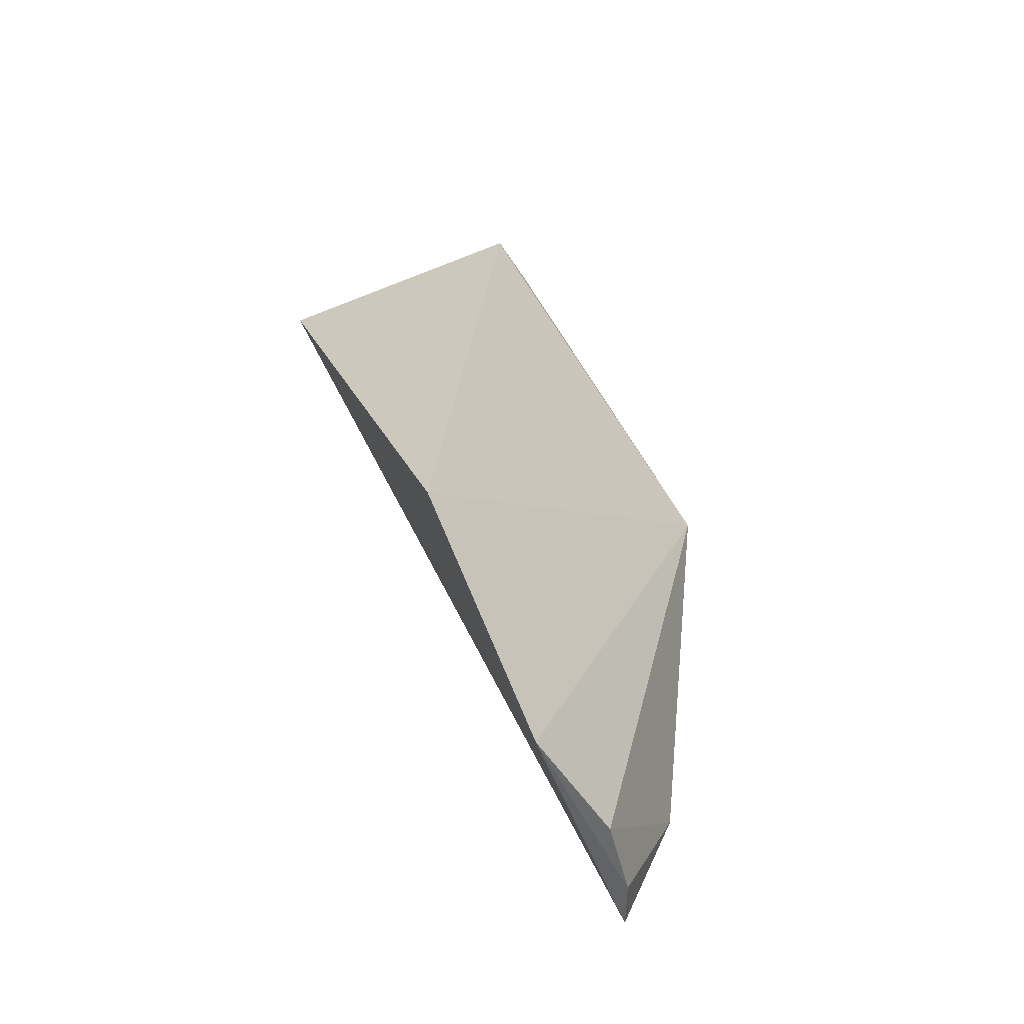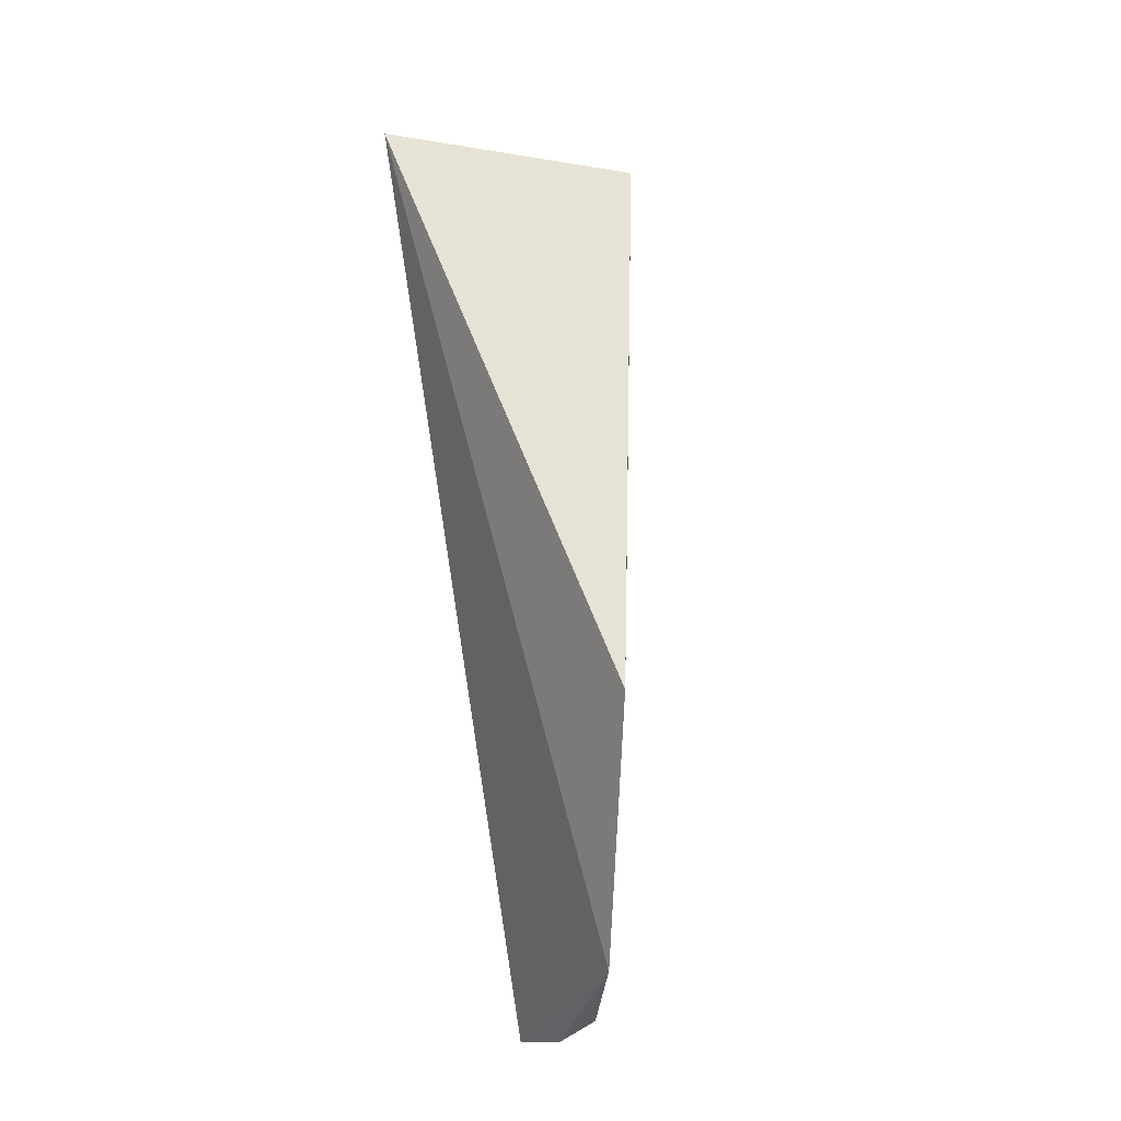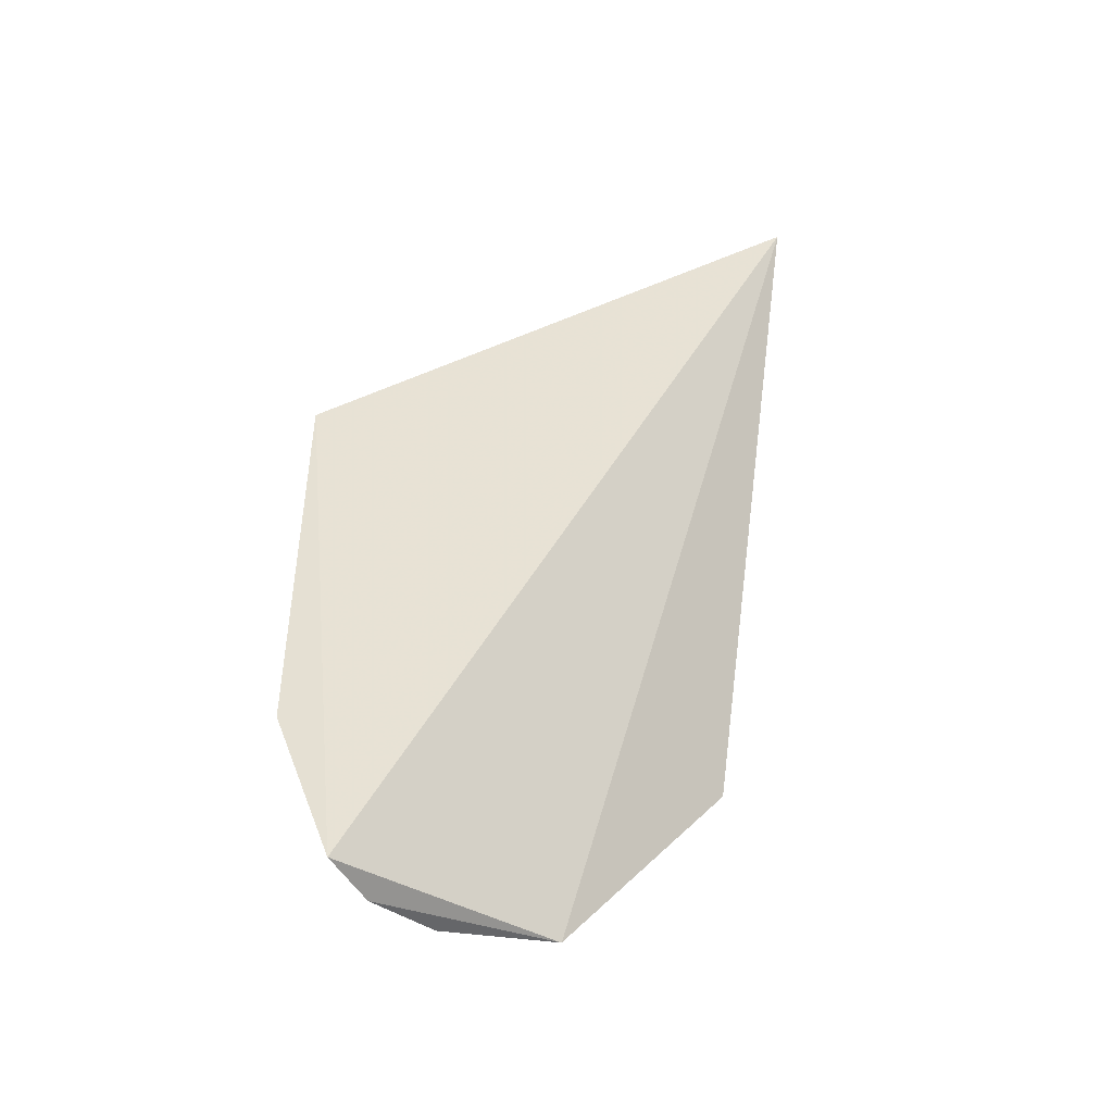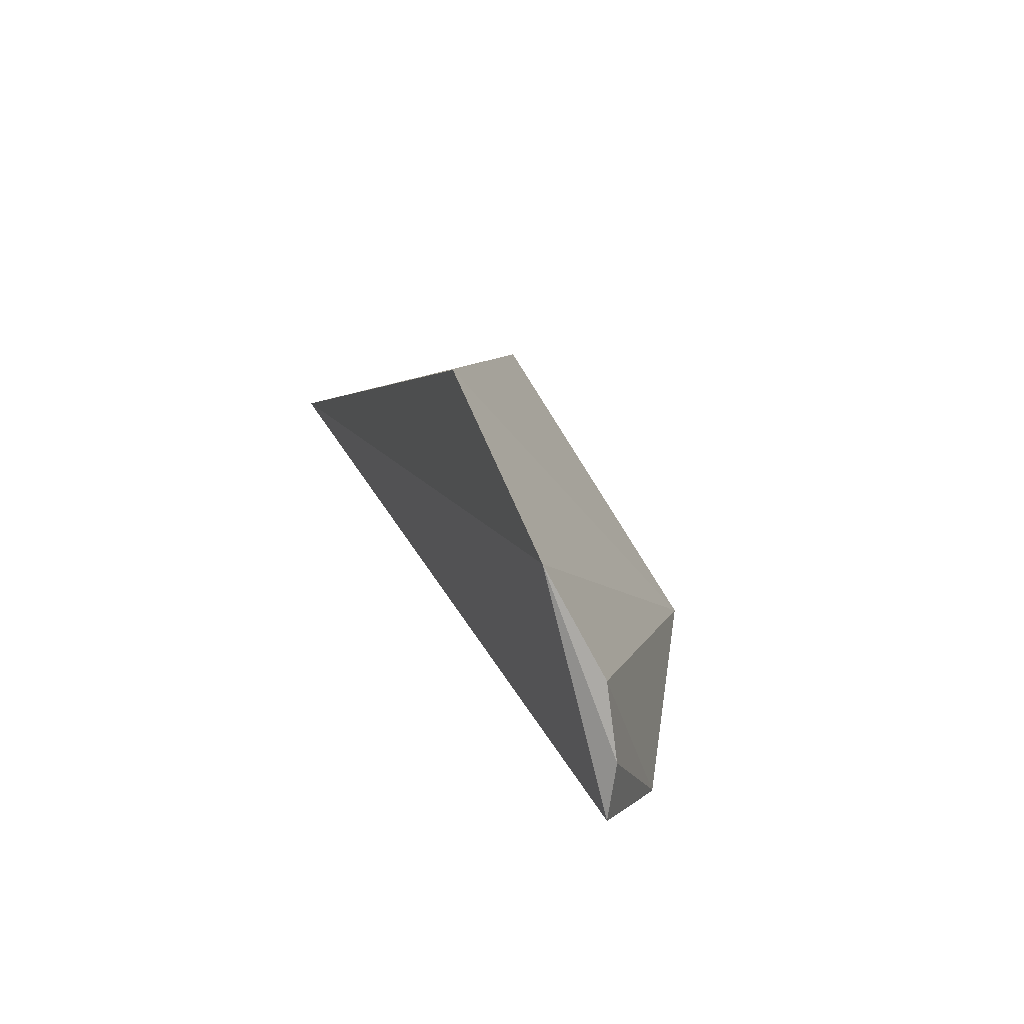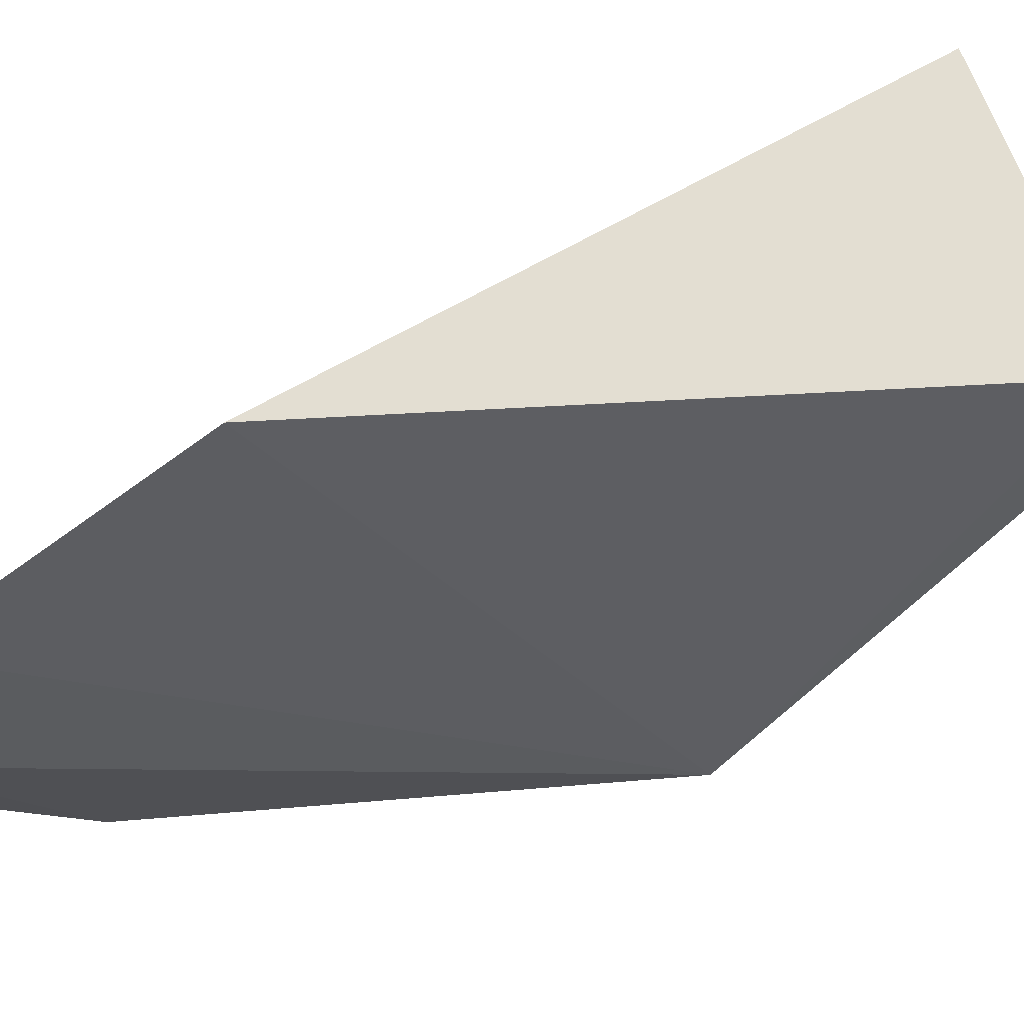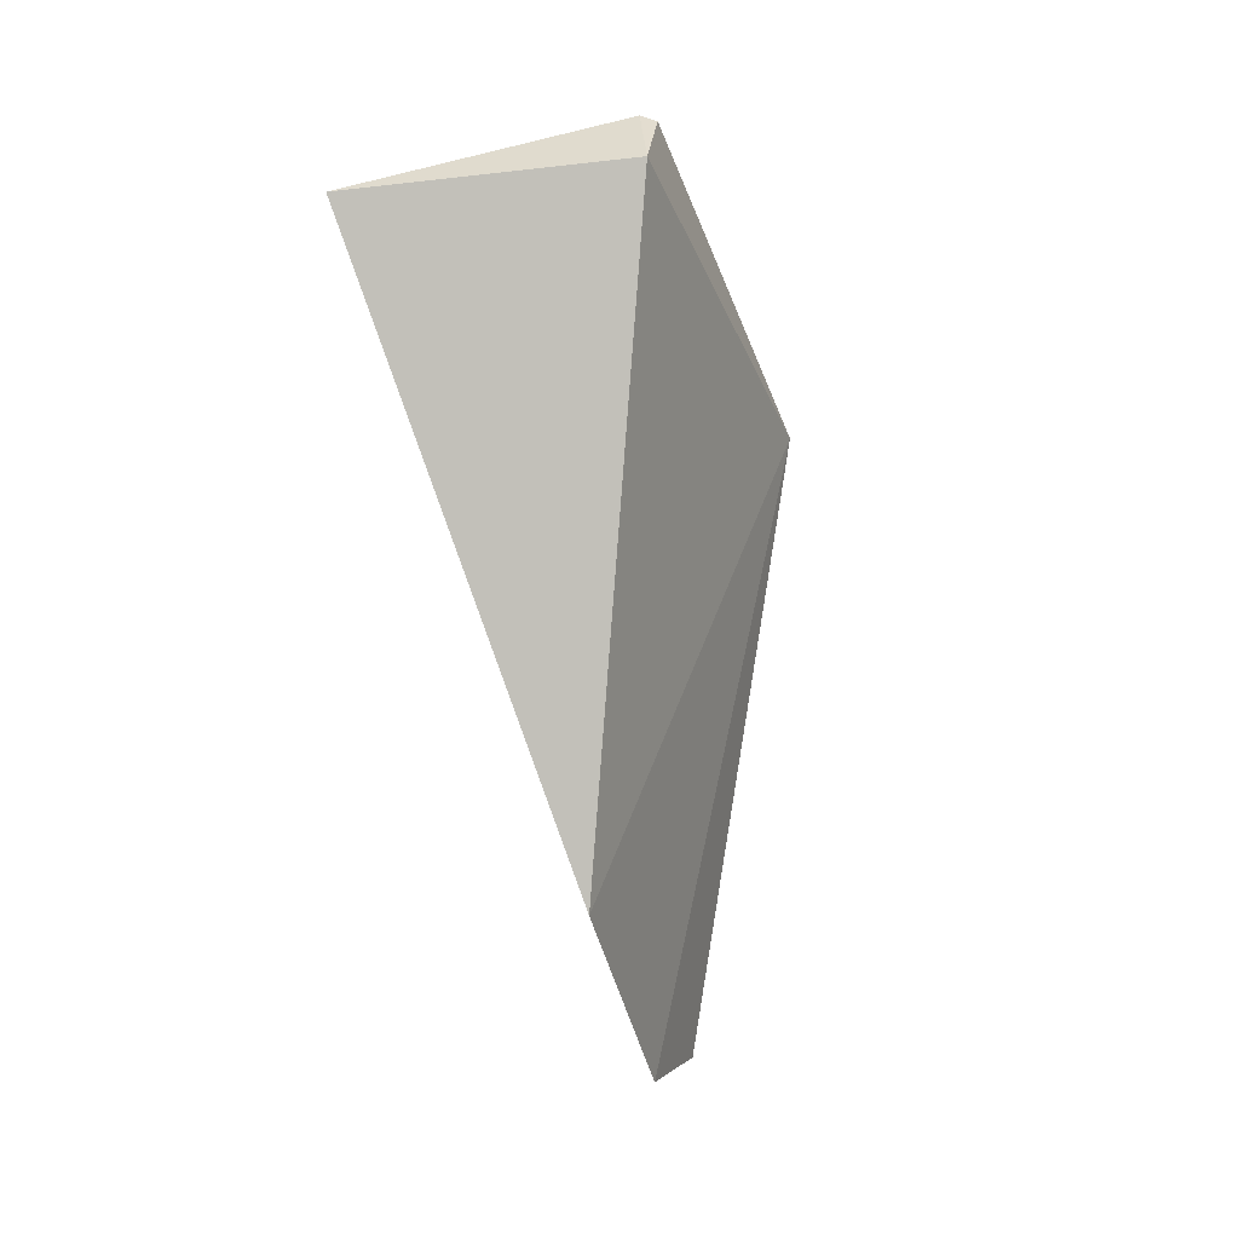
<metadata>
{"format":"obj","ext":"obj","renderer":"f3d","projection":"perspective","resolution":1024,"background":"white","views":[{"elev":-55.7,"azim":58.8,"up":"+Y"},{"elev":-27.8,"azim":17.2,"up":"+Y"},{"elev":-43.7,"azim":-88.3,"up":"+Y"},{"elev":-78.8,"azim":51.5,"up":"+Y"},{"elev":28.6,"azim":69.7,"up":"+Z"},{"elev":8.1,"azim":41.9,"up":"+Y"}]}
</metadata>
<code>
v 0.02223 0.03849 0.0341
v 0.03545 0.001808 0.02873
v 0.03508 0.04021 0.0239
v 0.0237 0.02329 0.004047
v 0.02278 -0.01099 0.00764
v 0.02905 0.02486 0.003982
v 0.03191 0.04259 0.0209
v 0.03168 -0.01056 0.01923
v 0.02333 -0.001355 0.00405
v 0.03271 0.04228 0.02036
v 0.02776 0.01958 0.003972
v 0.02898 -0.01142 0.0127
v 0.02344 -0.001336 0.004059
v 0.02581 -0.01163 0.009439
f 1 2 3
f 5 1 4
f 6 3 2
f 7 1 3
f 7 4 1
f 7 6 4
f 8 2 1
f 8 1 5
f 8 6 2
f 9 5 4
f 10 7 3
f 10 3 6
f 10 6 7
f 11 9 4
f 11 4 6
f 12 6 8
f 13 11 6
f 13 9 11
f 13 6 12
f 13 5 9
f 14 12 8
f 14 8 5
f 14 13 12
f 14 5 13

</code>
